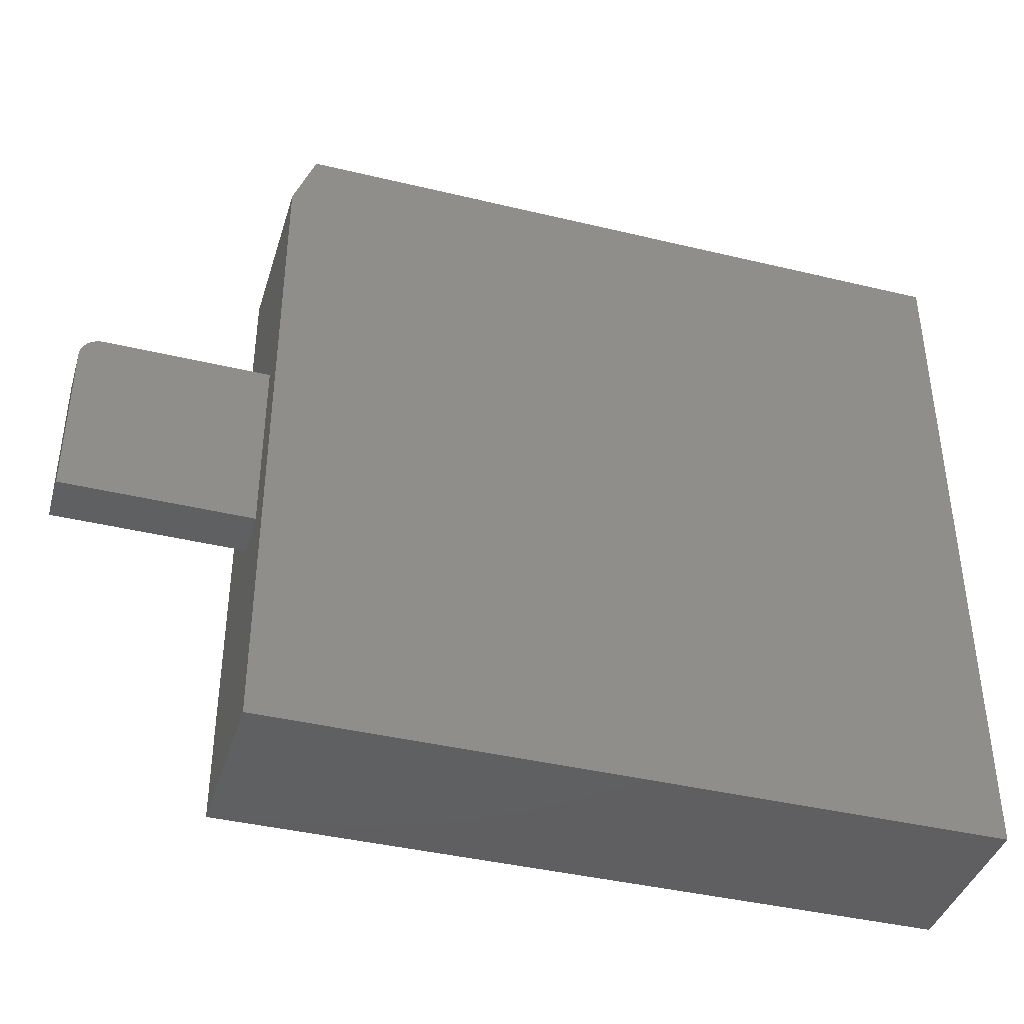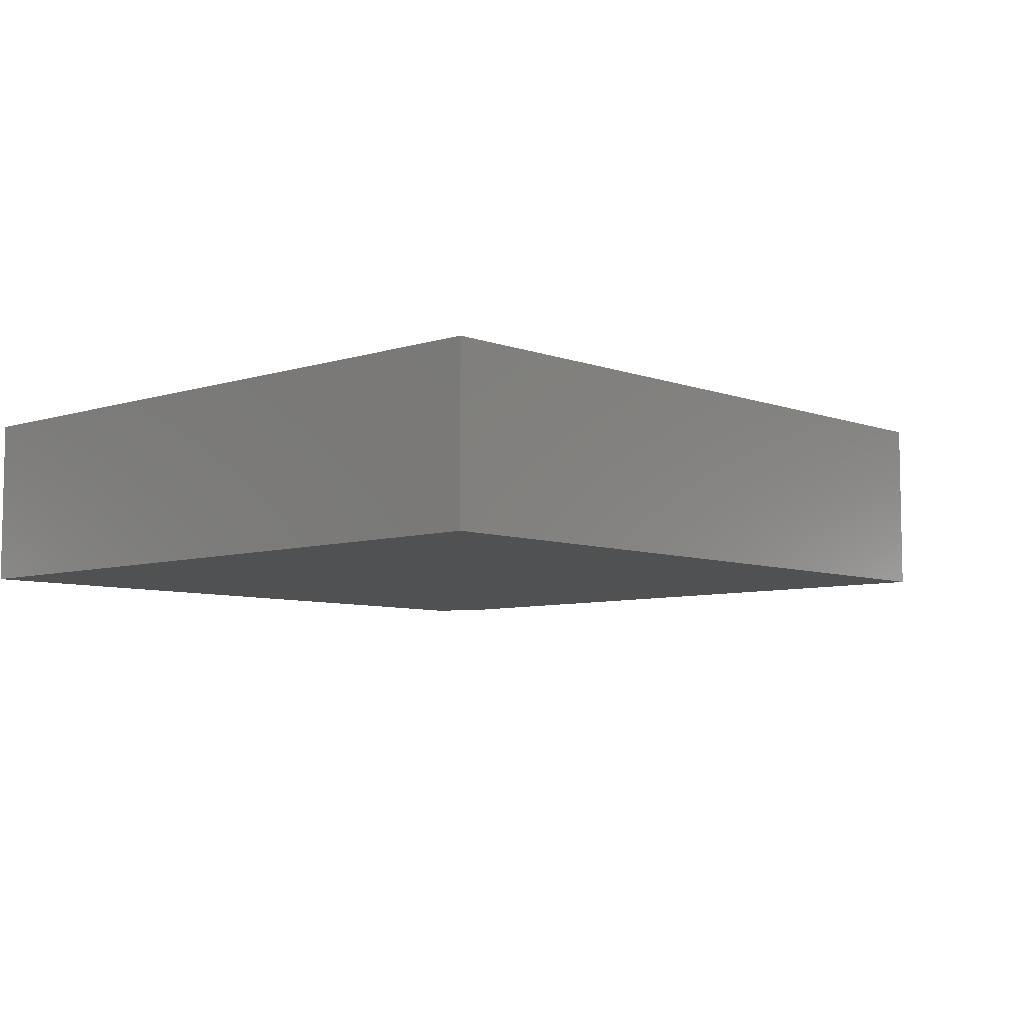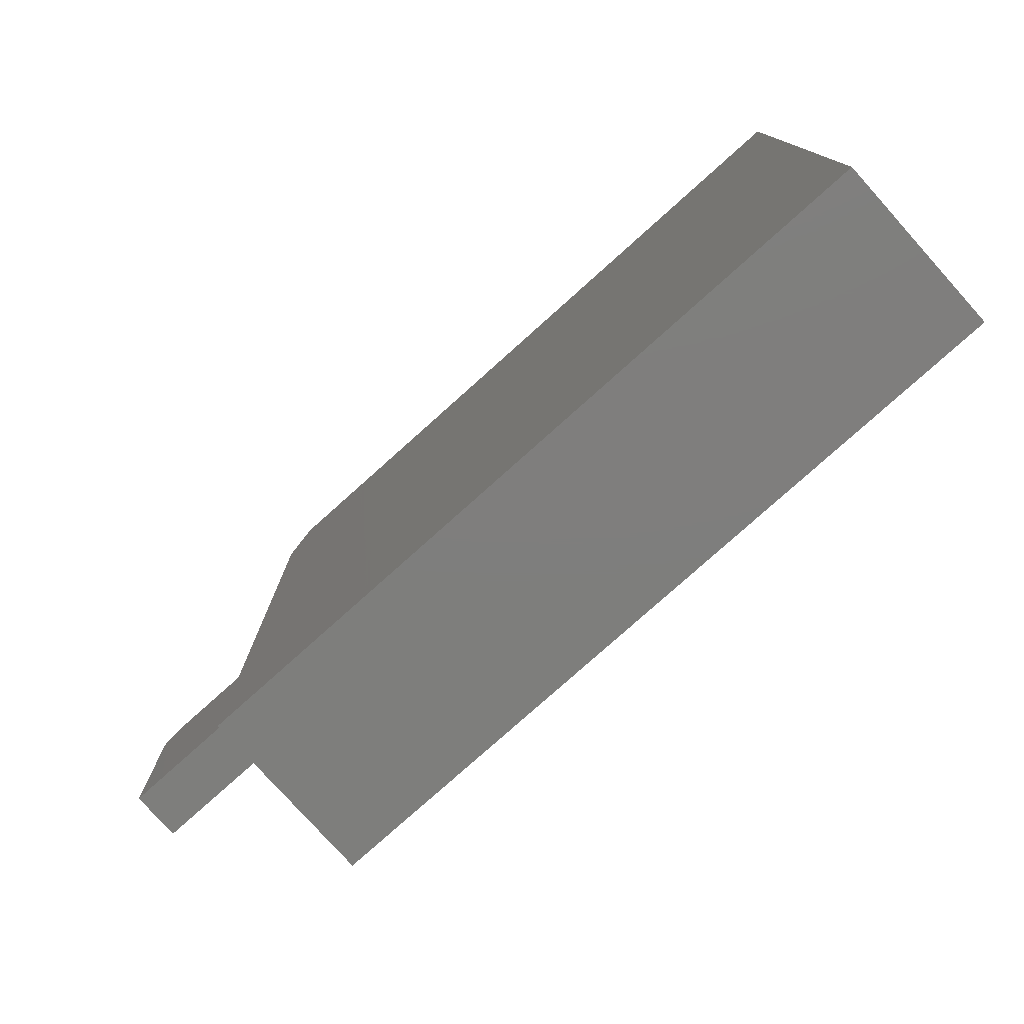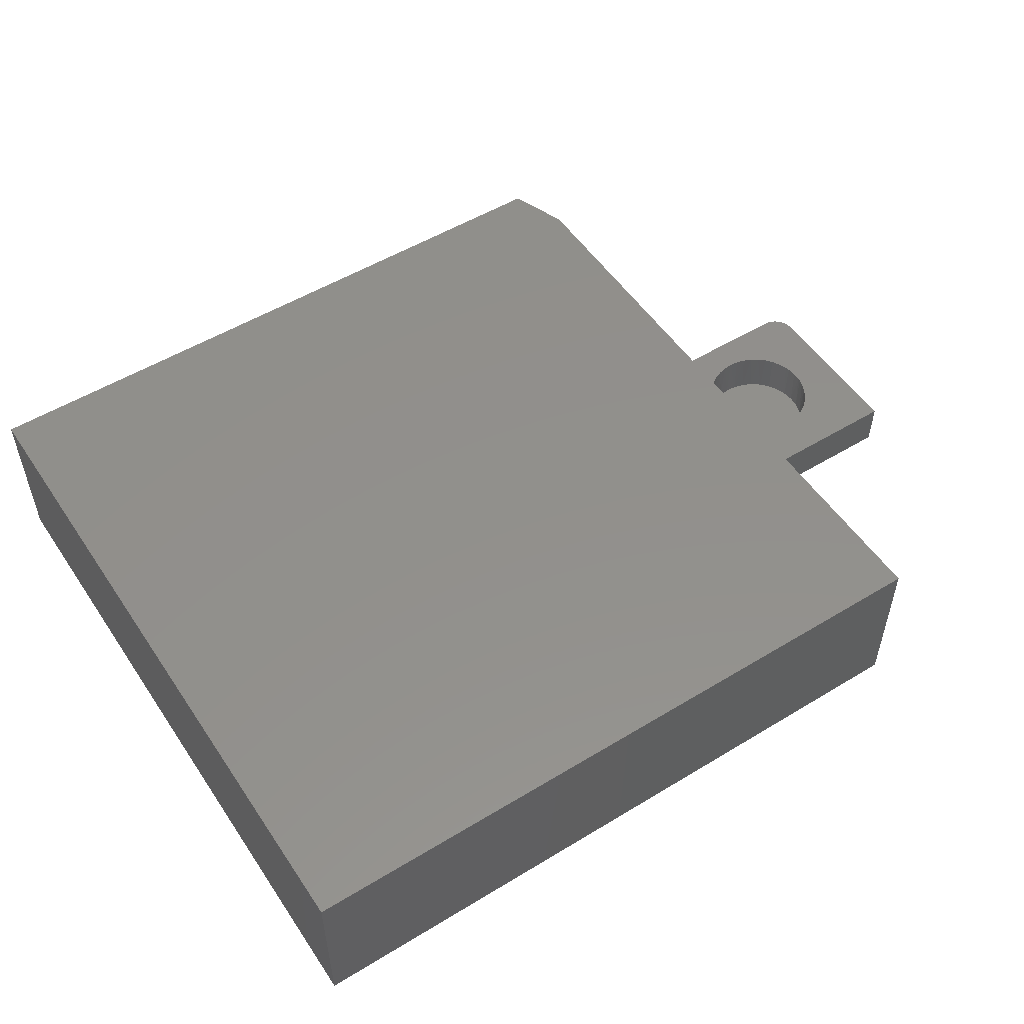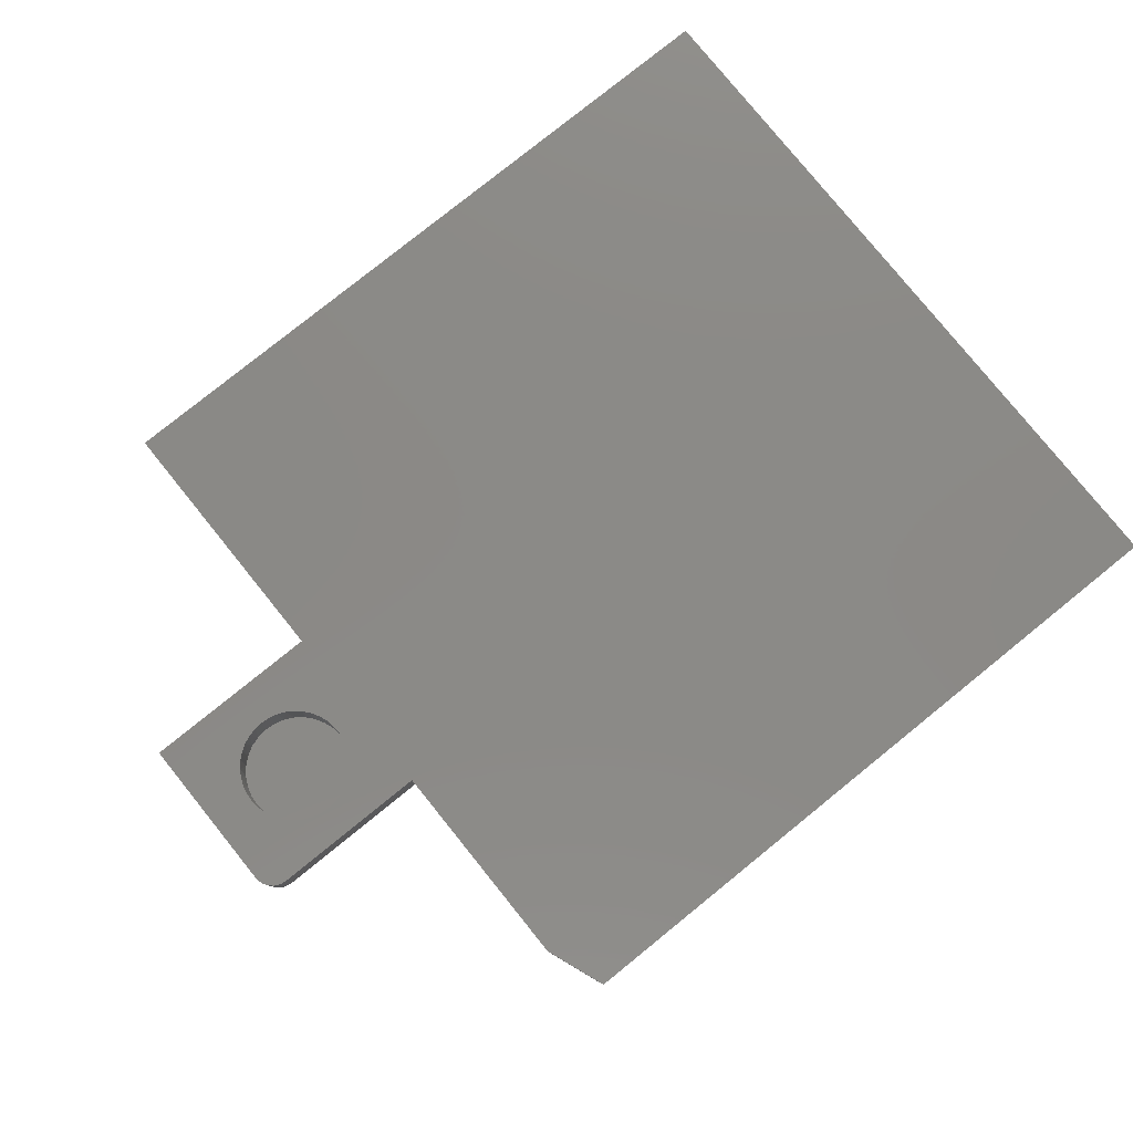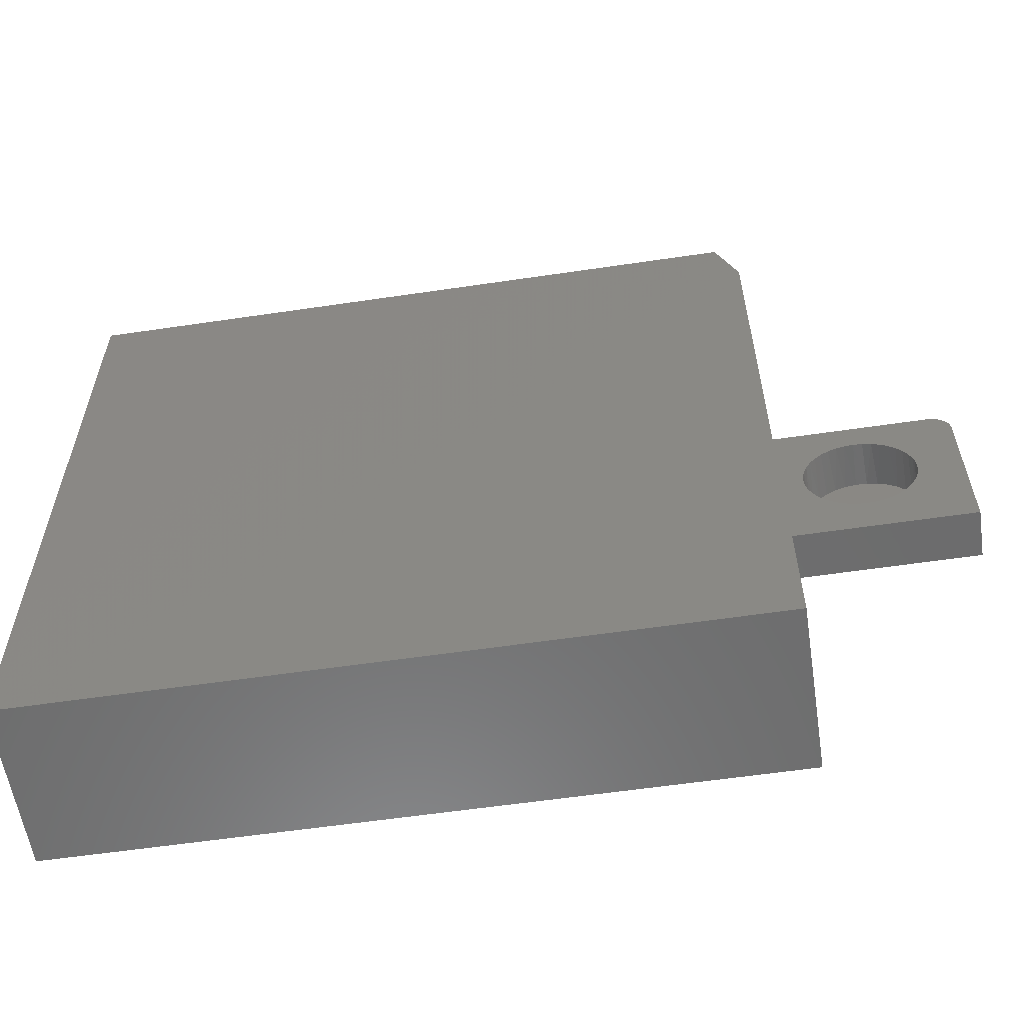
<metadata>
{"format":"stl","ext":"stl","renderer":"f3d","projection":"perspective","resolution":1024,"background":"white","views":[{"elev":-40.4,"azim":163.5,"up":"+Y"},{"elev":-6.9,"azim":-47.1,"up":"+Z"},{"elev":-78.0,"azim":-138.1,"up":"+Y"},{"elev":52.8,"azim":-33.1,"up":"+Z"},{"elev":79.4,"azim":141.1,"up":"+Z"},{"elev":-58.4,"azim":8.7,"up":"+Y"}]}
</metadata>
<code>
# stl→obj: 108 verts, 212 faces
v 0.02999 0.3594 0.09046
v 0.03108 0.3493 0.09046
v 0.03125 0.3594 0.03906
v 0.03267 0.3479 0.0391
v 0.1487 0.3507 0.04195
v 0.1481 0.354 0.09046
v 0.1496 0.3623 0.04197
v 0.1484 0.3623 0.09046
v 0.03231 0.3443 0.09046
v 0.03631 0.3368 0.03919
v 0.03568 0.3355 0.09046
v 0.04203 0.3267 0.03933
v 0.04961 0.3179 0.03951
v 0.04641 0.3199 0.09046
v 0.05351 0.3136 0.09046
v 0.05876 0.3108 0.03974
v 0.06152 0.3085 0.09046
v 0.06912 0.3056 0.03999
v 0.07024 0.3047 0.09046
v 0.08031 0.3025 0.04027
v 0.09188 0.3016 0.04055
v 0.0889 0.3016 0.09046
v 0.09837 0.3023 0.09046
v 0.1034 0.3031 0.04083
v 0.1076 0.3045 0.09046
v 0.1144 0.3067 0.0411
v 0.1164 0.3082 0.09046
v 0.1245 0.3124 0.04135
v 0.1244 0.3132 0.09046
v 0.1333 0.32 0.04157
v 0.1404 0.3292 0.04174
v 0.1376 0.3268 0.09046
v 0.1425 0.3349 0.09046
v 0.1457 0.3395 0.04187
v 0.1459 0.3438 0.09046
v 0.1474 0.3498 0.09046
v 0.04042 0.3272 0.09046
v 0.07945 0.3024 0.09046
v 0.1316 0.3195 0.09046
v 0.1473 0.3724 0.09046
v 0.1482 0.3738 0.04193
v 0.0321 0.371 0.03908
v 0.03027 0.3677 0.09046
v 0.1461 0.3773 0.09046
v 0.1445 0.3848 0.04184
v 0.1427 0.3862 0.09046
v 0.1388 0.3949 0.0417
v 0.1312 0.4037 0.04152
v 0.132 0.4018 0.09046
v 0.1249 0.4081 0.09046
v 0.1221 0.4109 0.04129
v 0.1169 0.4132 0.09046
v 0.1117 0.4161 0.04104
v 0.1082 0.4169 0.09046
v 0.1005 0.4192 0.04076
v 0.08897 0.42 0.04048
v 0.08949 0.42 0.09046
v 0.08003 0.4193 0.09046
v 0.07746 0.4186 0.0402
v 0.0708 0.4171 0.09046
v 0.06644 0.415 0.03993
v 0.06204 0.4134 0.09046
v 0.05634 0.4092 0.03968
v 0.05398 0.4084 0.09046
v 0.04755 0.4017 0.03946
v 0.04042 0.3925 0.03929
v 0.04076 0.3949 0.09046
v 0.03594 0.3867 0.09046
v 0.0352 0.3821 0.03916
v 0.03248 0.3779 0.09046
v 0.03095 0.3718 0.09046
v 0.138 0.3944 0.09046
v 0.09895 0.4192 0.09046
v 0.04682 0.4022 0.09046
v 0.1953 0.4297 0.03906
v 0.1935 0.4387 0.03906
v 0.1949 0.4343 0.03906
v 0.1953 0.2578 0.03906
v 0 0.2578 0.03906
v 7.469e-34 0.4531 0.03906
v 0.1719 0.4531 0.03906
v 0.1764 0.4527 0.03906
v 0.1808 0.4513 0.03906
v 0.1849 0.4492 0.03906
v 0.1884 0.4463 0.03906
v 0.1914 0.4427 0.03906
v 0.1953 0.4297 0.09046
v 0.1949 0.4343 0.09046
v 0.1935 0.4387 0.09046
v 0.1953 0.2578 0.09046
v -3.21e-18 0.2578 0.09046
v -3.21e-18 0.4531 0.09046
v 0.1914 0.4427 0.09046
v 0.1884 0.4463 0.09046
v 0.1849 0.4492 0.09046
v 0.1808 0.4513 0.09046
v 0.1764 0.4527 0.09046
v 0.1719 0.4531 0.09046
v 0 0.6875 0.1797
v 0 0.6875 0
v 0 0 0
v 0 0 0.1797
v -0.75 0 0.1797
v -0.75 0.75 0.1797
v -0.02344 0.75 0.1797
v -0.02344 0.75 0
v -0.75 0.75 0
v -0.75 0 0
f 1 2 3
f 2 4 3
f 5 6 7
f 6 8 7
f 4 2 9
f 9 10 4
f 11 10 9
f 12 10 11
f 13 14 15
f 15 16 13
f 17 16 15
f 18 16 17
f 19 18 17
f 20 18 19
f 21 22 23
f 23 24 21
f 24 23 25
f 25 26 24
f 27 26 25
f 28 26 27
f 29 28 27
f 30 28 29
f 31 32 33
f 33 34 31
f 35 34 33
f 5 34 35
f 36 5 35
f 5 36 6
f 11 37 12
f 12 37 14
f 12 14 13
f 19 38 20
f 20 38 22
f 20 22 21
f 29 39 30
f 30 39 32
f 30 32 31
f 8 40 7
f 40 41 7
f 42 43 3
f 43 1 3
f 41 40 44
f 44 45 41
f 46 45 44
f 47 45 46
f 48 49 50
f 50 51 48
f 52 51 50
f 53 51 52
f 54 53 52
f 55 53 54
f 56 57 58
f 58 59 56
f 59 58 60
f 60 61 59
f 62 61 60
f 63 61 62
f 64 63 62
f 65 63 64
f 66 67 68
f 68 69 66
f 70 69 68
f 42 69 70
f 71 42 70
f 42 71 43
f 46 72 47
f 47 72 49
f 47 49 48
f 54 73 55
f 55 73 57
f 55 57 56
f 64 74 65
f 65 74 67
f 65 67 66
f 75 76 77
f 78 79 80
f 78 80 81
f 78 81 82
f 78 82 83
f 78 83 84
f 78 84 85
f 78 85 86
f 78 86 76
f 78 76 75
f 87 88 89
f 90 87 8
f 90 8 6
f 90 6 36
f 90 36 35
f 90 35 33
f 90 33 32
f 90 32 39
f 90 39 29
f 90 29 27
f 90 27 25
f 90 25 23
f 90 23 22
f 90 22 38
f 91 90 38
f 91 38 19
f 91 19 17
f 91 17 15
f 91 15 14
f 91 14 37
f 91 37 11
f 91 11 9
f 91 9 2
f 91 2 1
f 91 1 43
f 91 43 92
f 8 87 89
f 8 89 93
f 8 93 94
f 8 94 95
f 8 95 96
f 8 96 97
f 8 97 98
f 98 92 58
f 98 58 57
f 98 57 73
f 98 73 54
f 98 54 52
f 98 52 50
f 98 50 49
f 98 49 72
f 98 72 46
f 98 46 44
f 98 44 40
f 98 40 8
f 92 43 71
f 92 71 70
f 92 70 68
f 92 68 67
f 92 67 74
f 92 74 64
f 92 64 62
f 92 62 60
f 92 60 58
f 21 24 20
f 18 20 24
f 26 18 24
f 16 18 26
f 28 16 26
f 13 16 28
f 30 13 28
f 12 13 30
f 31 12 30
f 10 12 31
f 34 10 31
f 47 66 45
f 65 66 47
f 48 65 47
f 63 65 48
f 51 63 48
f 61 63 51
f 53 61 51
f 59 61 53
f 55 59 53
f 56 59 55
f 66 69 45
f 45 69 42
f 45 42 41
f 41 42 3
f 41 3 7
f 7 3 4
f 7 4 5
f 5 4 10
f 5 10 34
f 78 75 90
f 90 75 87
f 80 92 81
f 81 92 98
f 81 98 82
f 82 98 97
f 82 97 83
f 83 97 96
f 83 96 84
f 84 96 95
f 84 95 85
f 85 95 94
f 85 94 86
f 86 94 93
f 86 93 76
f 76 93 89
f 76 89 77
f 77 89 88
f 77 88 75
f 75 88 87
f 99 92 100
f 100 92 80
f 100 80 101
f 101 80 79
f 101 79 102
f 102 79 91
f 102 91 99
f 99 91 92
f 91 79 90
f 90 79 78
f 103 102 104
f 104 102 99
f 104 99 105
f 106 100 107
f 107 100 101
f 107 101 108
f 105 106 104
f 104 106 107
f 99 100 105
f 105 100 106
f 104 107 103
f 103 107 108
f 103 108 102
f 102 108 101

</code>
